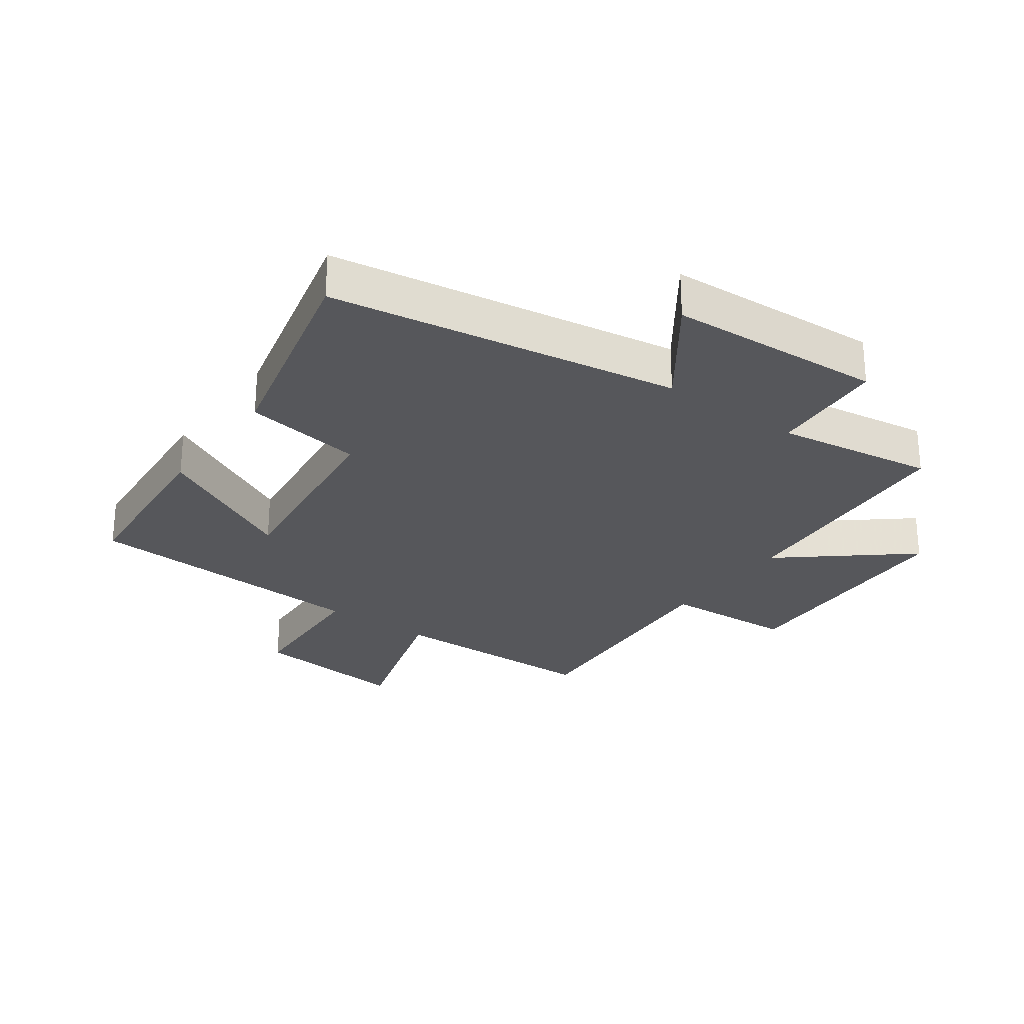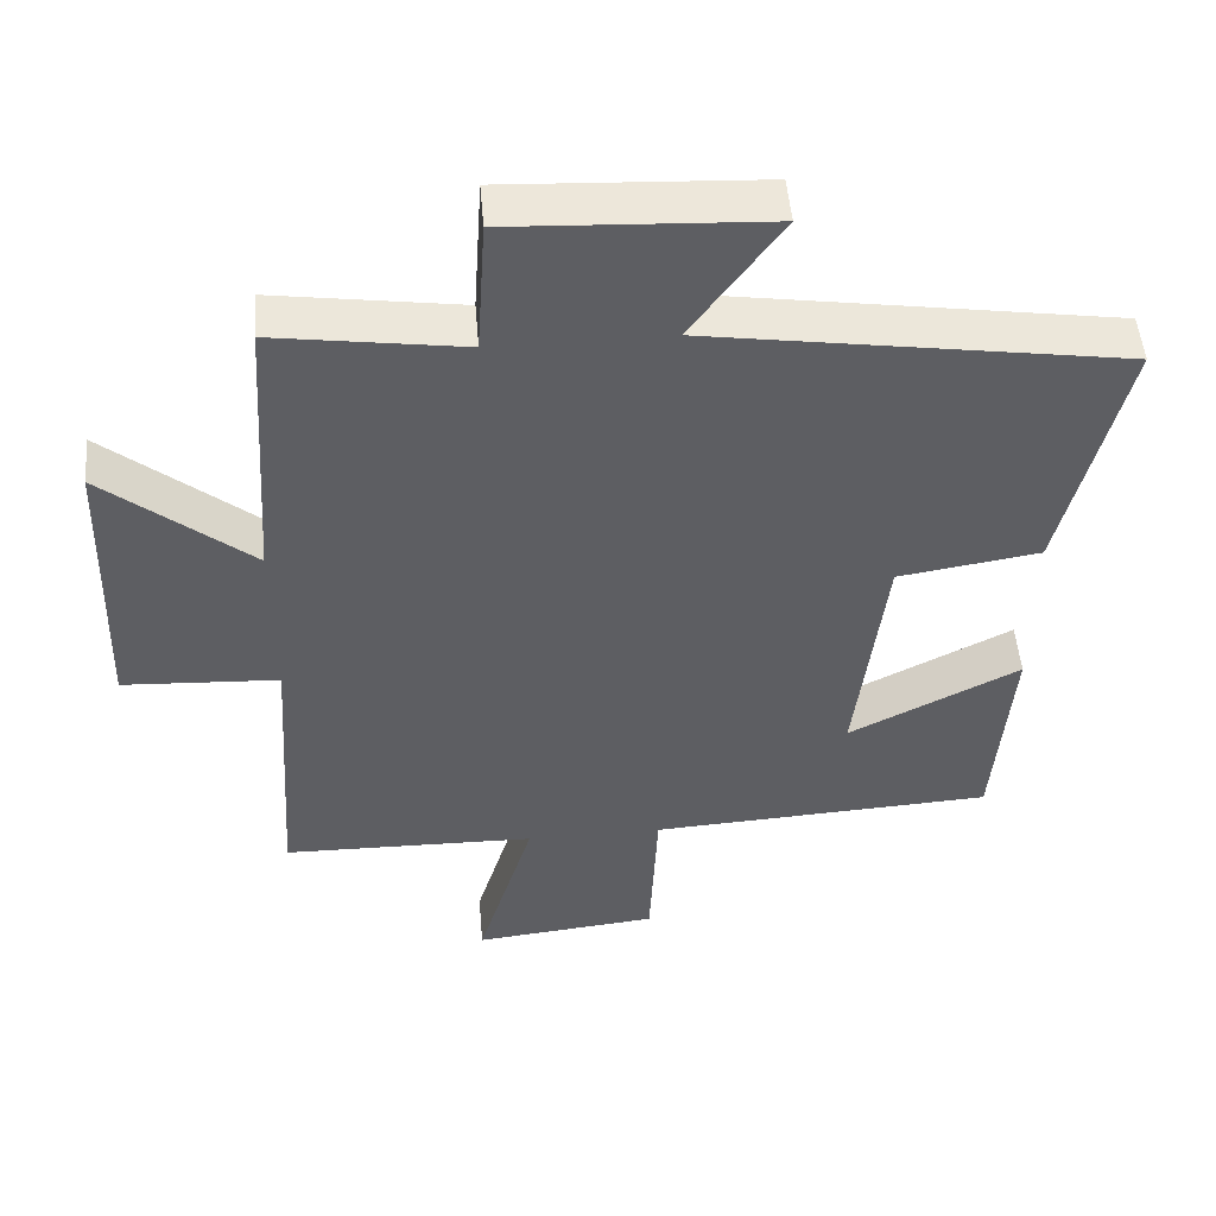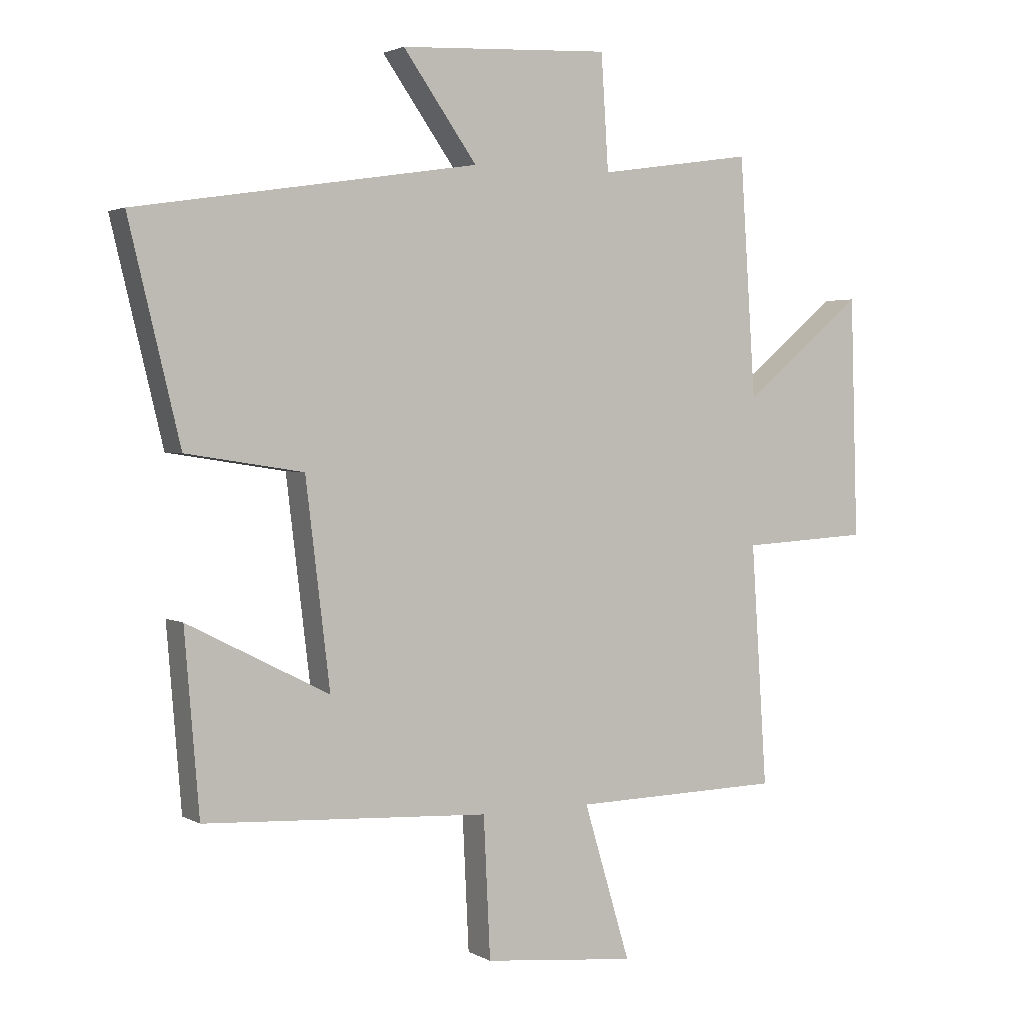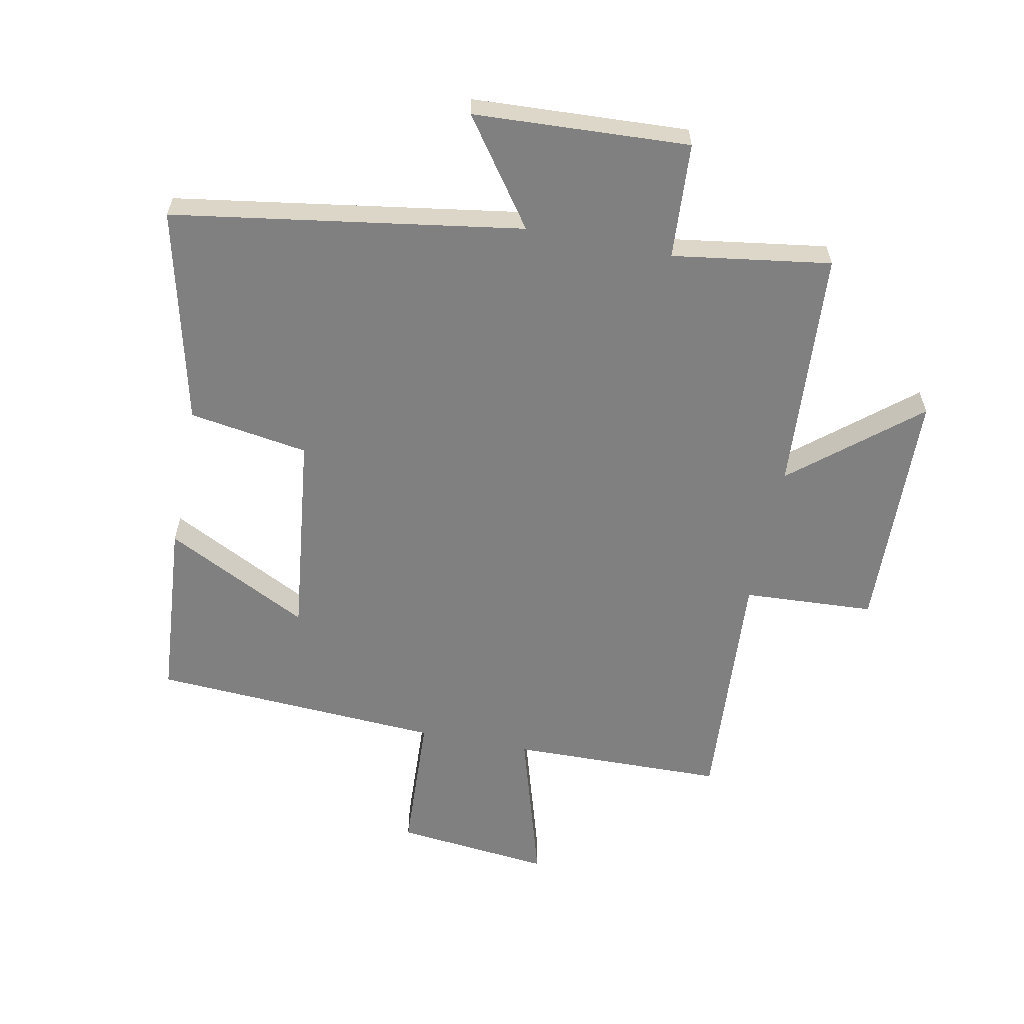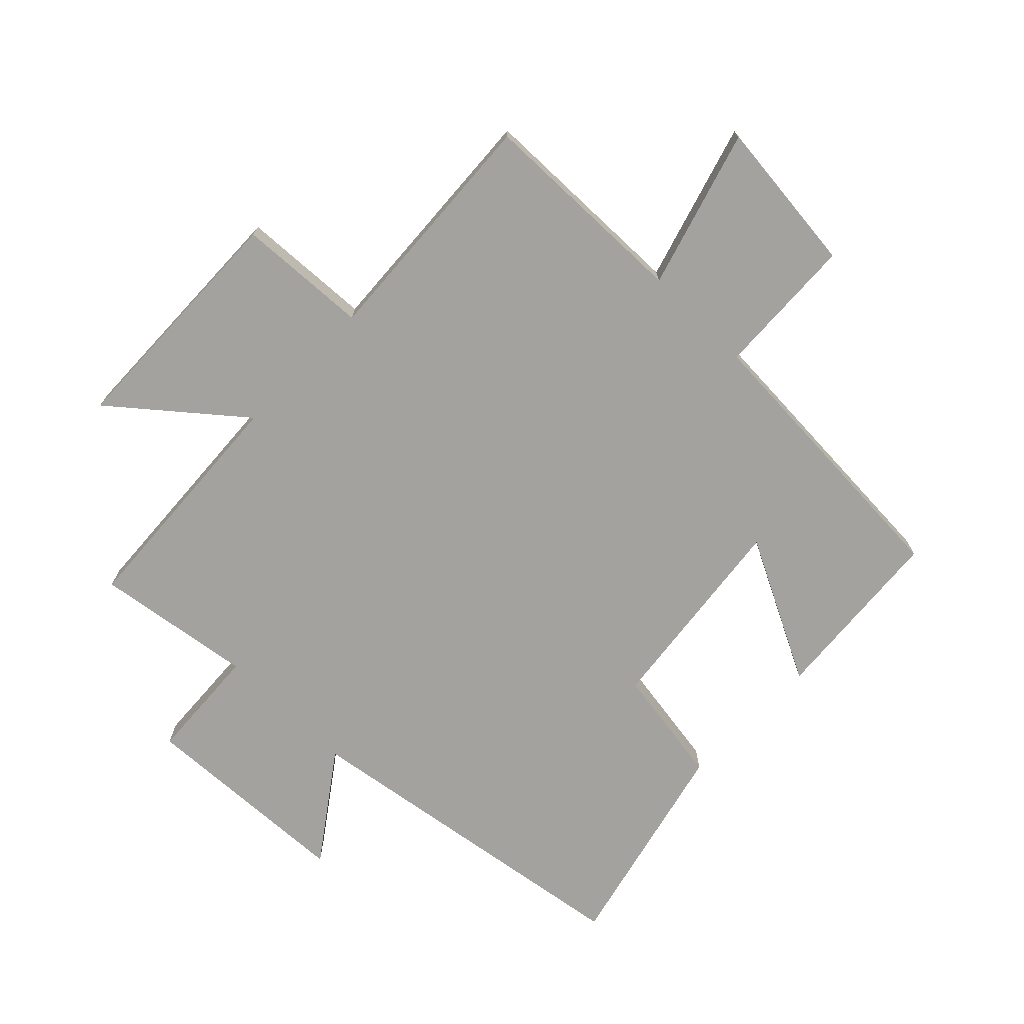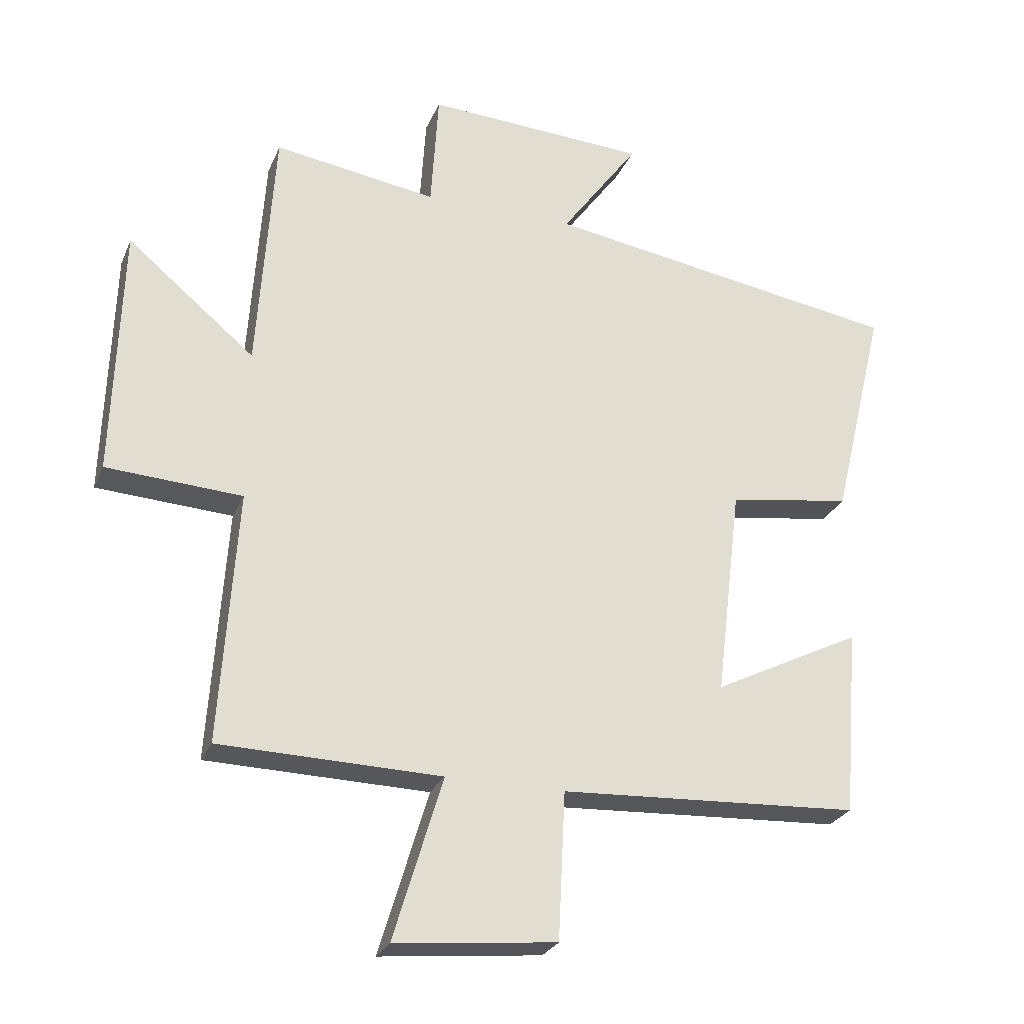
<metadata>
{"format":"obj","ext":"obj","renderer":"f3d","projection":"perspective","resolution":1024,"background":"white","views":[{"elev":-27.1,"azim":-35.8,"up":"+Y"},{"elev":50.4,"azim":175.2,"up":"+Z"},{"elev":2.5,"azim":-29.5,"up":"+Z"},{"elev":-60.2,"azim":-11.3,"up":"+Y"},{"elev":-72.5,"azim":135.5,"up":"+Y"},{"elev":-26.6,"azim":160.5,"up":"+Z"}]}
</metadata>
<code>
v -0.584 0.07 0.412
v -0.02 0.07 0.5
v -0.142 0.07 0.67
v 0.206 0.07 0.688
v 0.218 0.07 0.5
v 0.474 0.07 0.538
v 0.5 0.07 0.145
v 0.7 0.07 0.311
v 0.712 0.07 -0.085
v 0.5 0.07 -0.097
v 0.526 0.07 -0.493
v 0.18 0.07 -0.5
v 0.257 0.07 -0.756
v 0.005 0.07 -0.73
v -0.006 0.07 -0.5
v -0.476 0.07 -0.474
v -0.5 0.07 -0.18
v -0.267 0.07 -0.298
v -0.307 0.07 0.034
v -0.5 0.07 0.064
v -0.584 0 0.412
v -0.02 0 0.5
v -0.142 0 0.67
v 0.206 0 0.688
v 0.218 0 0.5
v 0.474 0 0.538
v 0.5 0 0.145
v 0.7 0 0.311
v 0.712 0 -0.085
v 0.5 0 -0.097
v 0.526 0 -0.493
v 0.18 0 -0.5
v 0.257 0 -0.756
v 0.005 0 -0.73
v -0.006 0 -0.5
v -0.476 0 -0.474
v -0.5 0 -0.18
v -0.267 0 -0.298
v -0.307 0 0.034
v -0.5 0 0.064
f 19 20 1 2
f 18 19 2
f 15 16 17 18
f 15 18 2
f 12 13 14 15
f 12 15 2
f 11 12 2
f 10 11 2
f 7 8 9 10
f 5 6 7 10
f 5 10 2 3
f 3 4 5
f 22 21 40 39
f 22 39 38
f 38 37 36 35
f 22 38 35
f 35 34 33 32
f 22 35 32
f 22 32 31
f 22 31 30
f 30 29 28 27
f 30 27 26 25
f 23 22 30 25
f 25 24 23
f 1 21 22 2
f 2 22 23 3
f 3 23 24 4
f 4 24 25 5
f 5 25 26 6
f 6 26 27 7
f 7 27 28 8
f 8 28 29 9
f 9 29 30 10
f 10 30 31 11
f 11 31 32 12
f 12 32 33 13
f 13 33 34 14
f 14 34 35 15
f 15 35 36 16
f 16 36 37 17
f 17 37 38 18
f 18 38 39 19
f 19 39 40 20
f 20 40 21 1

</code>
